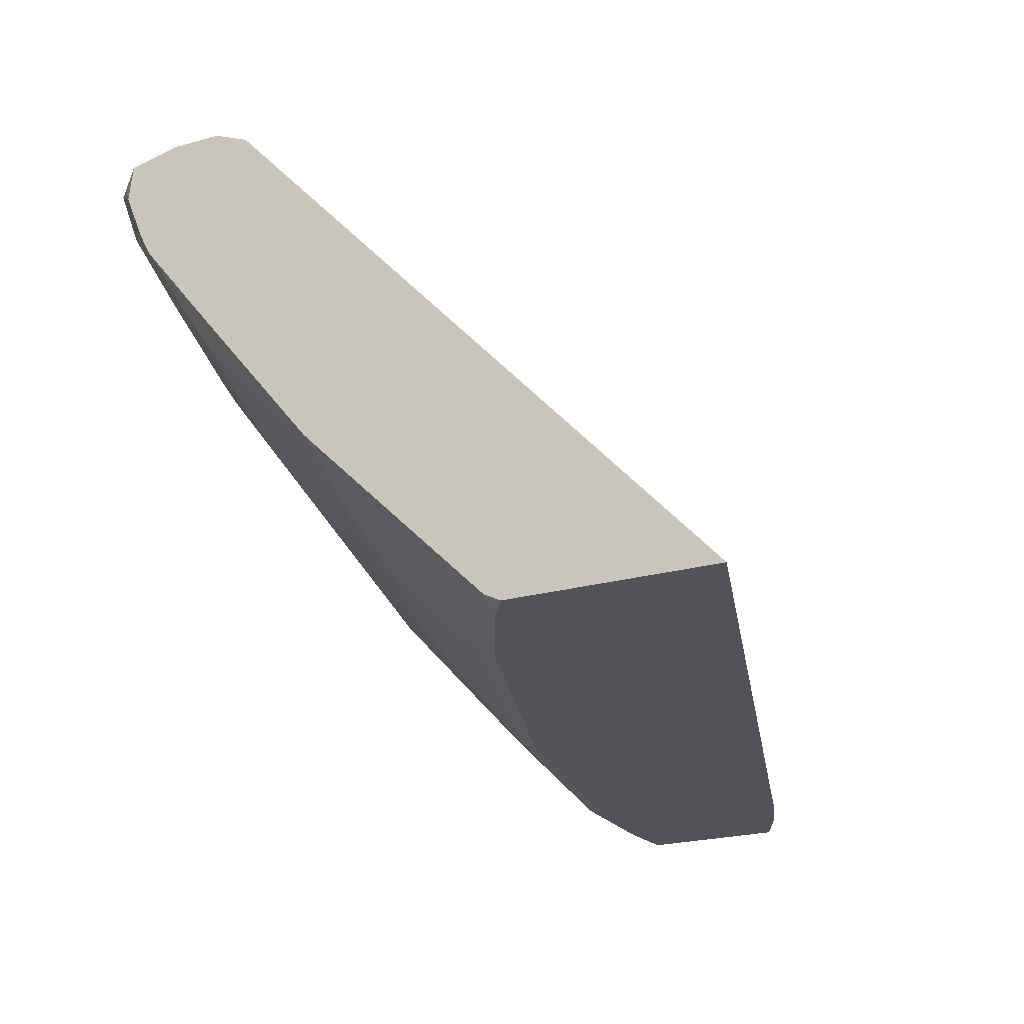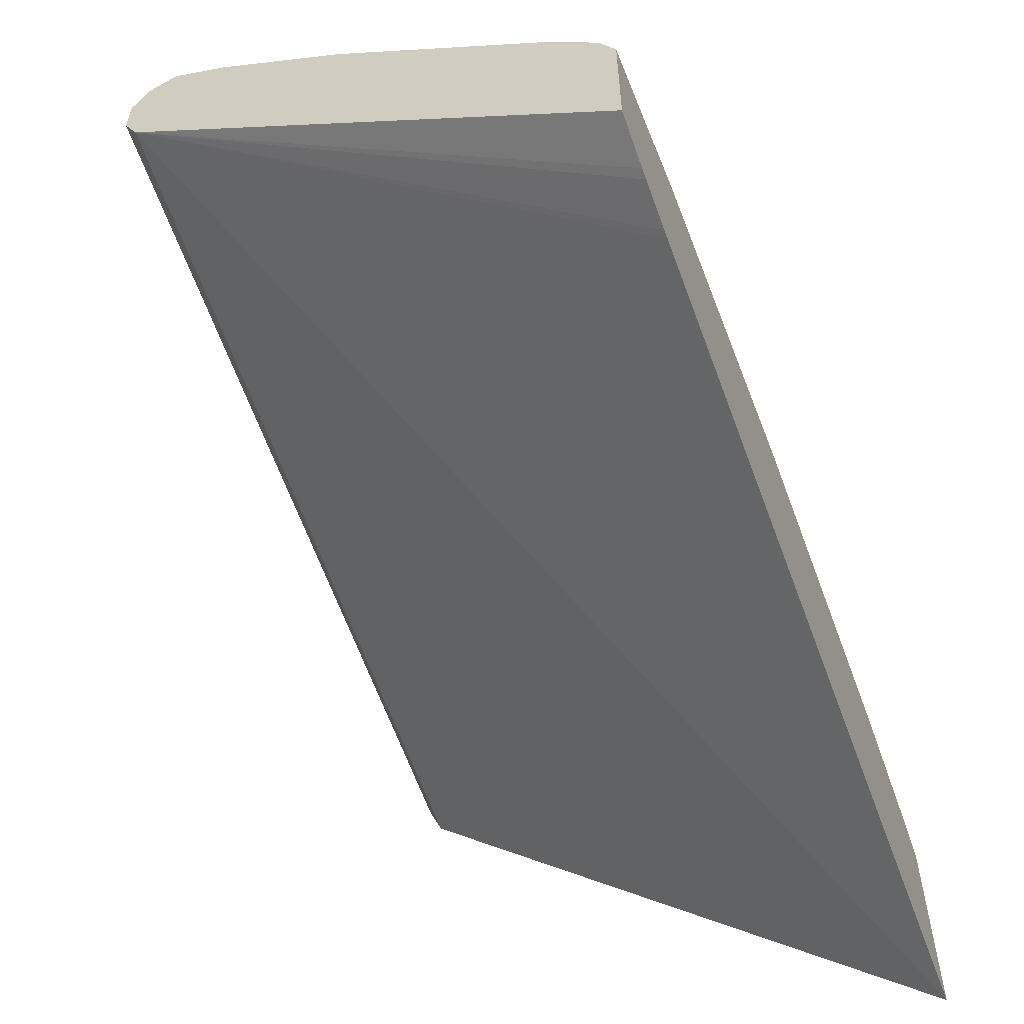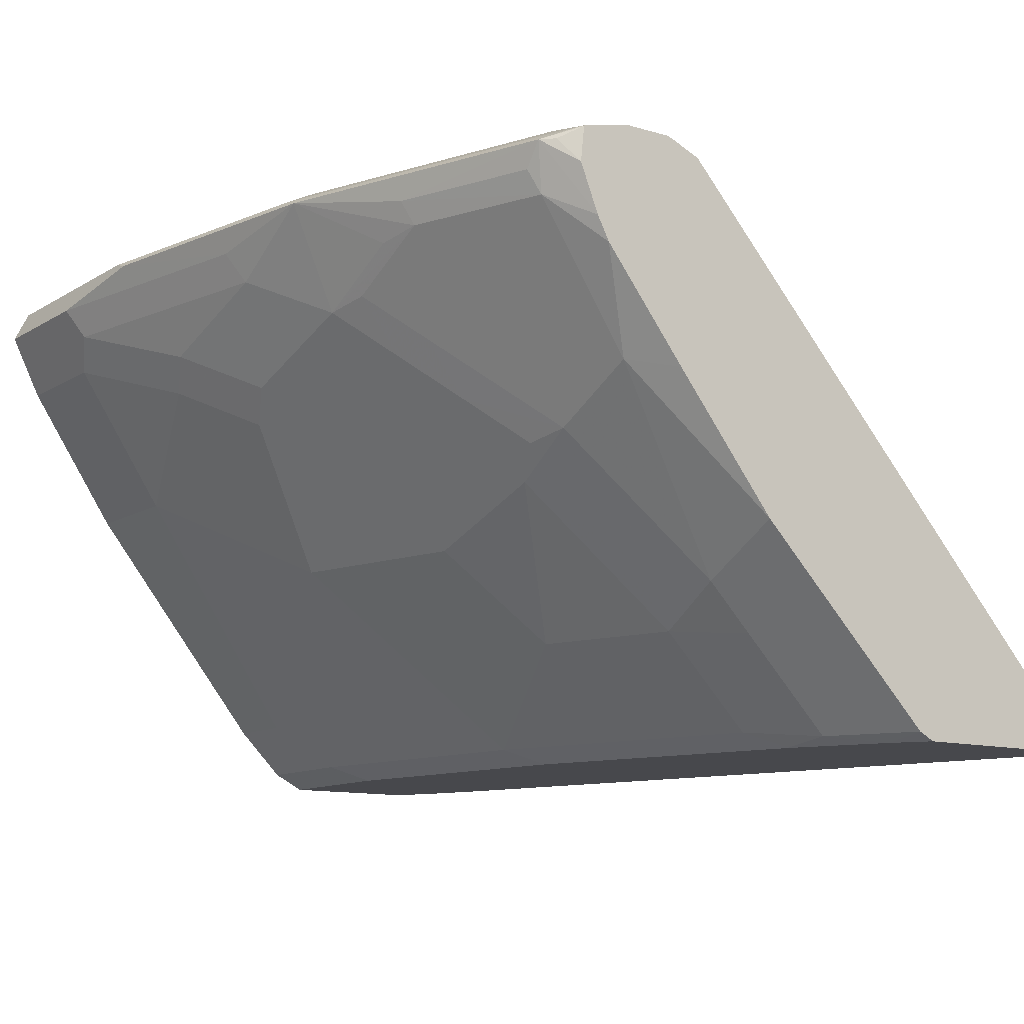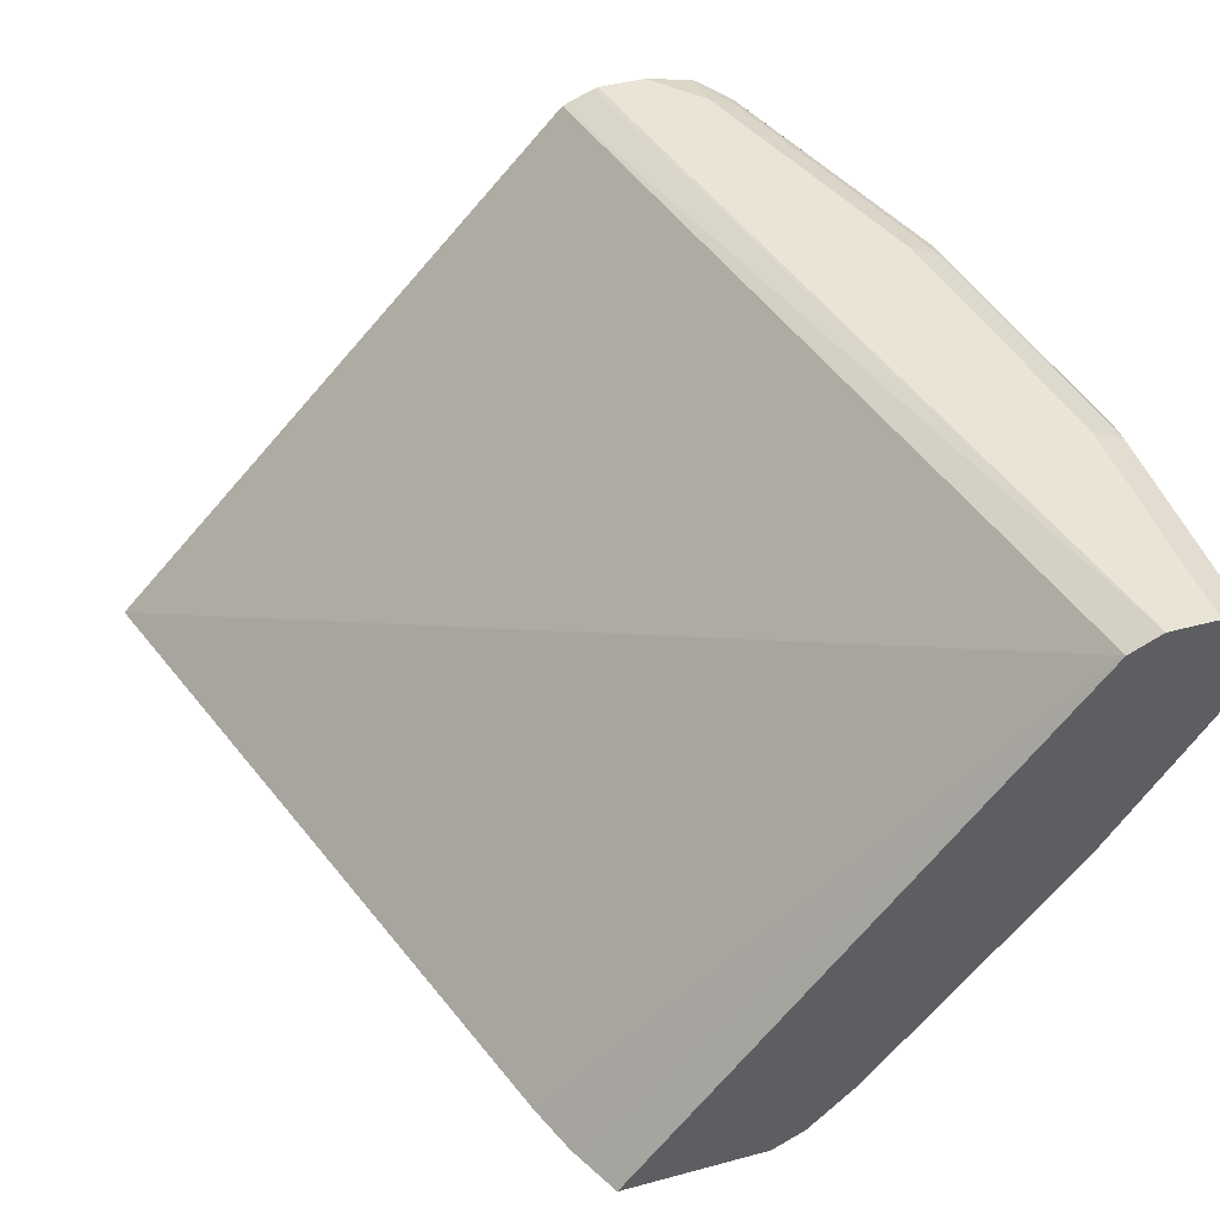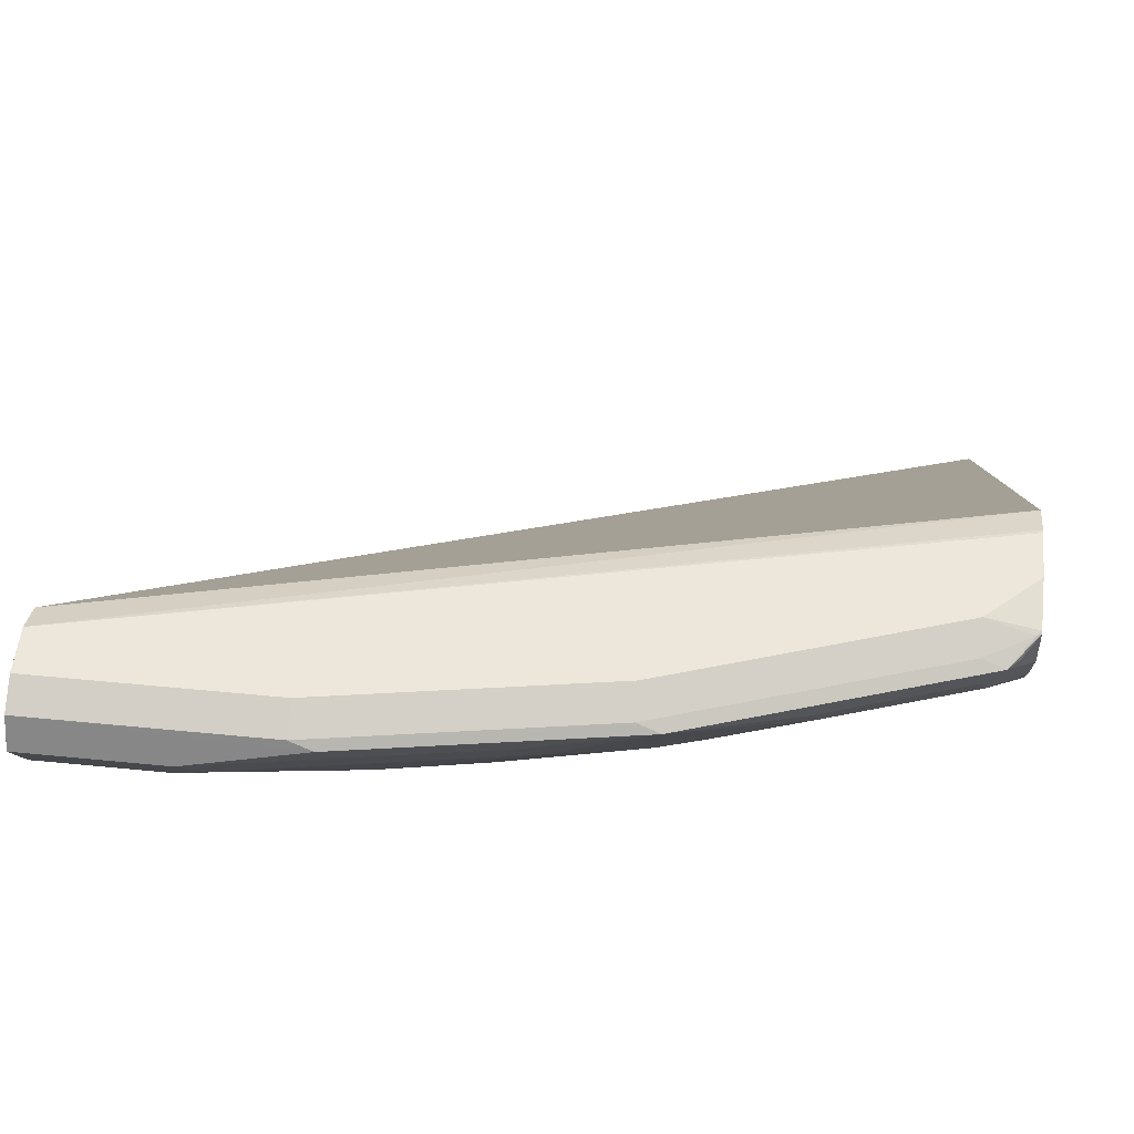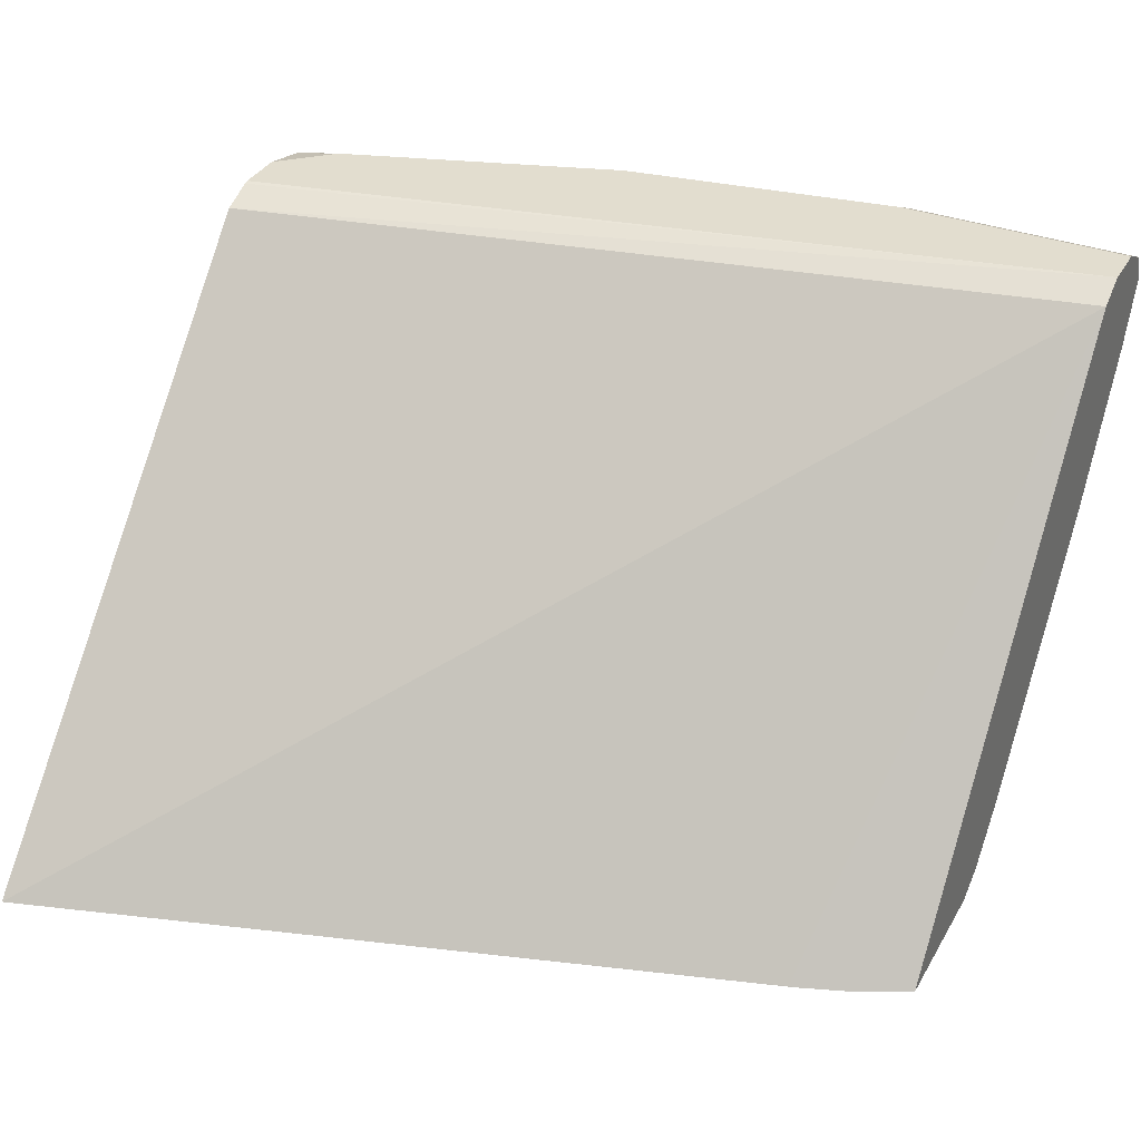
<metadata>
{"format":"obj","ext":"obj","renderer":"f3d","projection":"perspective","resolution":1024,"background":"white","views":[{"elev":-22.3,"azim":116.2,"up":"+Y"},{"elev":-57.6,"azim":-68.1,"up":"+Z"},{"elev":-11.6,"azim":54.6,"up":"+Y"},{"elev":43.8,"azim":-107.6,"up":"+Y"},{"elev":53.5,"azim":6.0,"up":"+Y"},{"elev":35.0,"azim":-153.9,"up":"+Y"}]}
</metadata>
<code>
v 0.3793 -0.07713 0.6027
v 0.3793 0.1614 0.8223
v 0.3793 -0.07713 0.695
v 0.0487 -0.07713 0.7059
v 0.04896 -0.07687 0.706
v -5.677e-05 0.1608 0.9086
v 0.3793 0.1672 0.8366
v 1.749e-05 0.1678 0.9226
v 0.3793 -0.07337 0.7025
v 0.3633 -0.07713 0.7057
v 0.04536 -0.07713 0.707
v 0.02557 -0.07713 0.7142
v 0.02137 -0.07713 0.716
v -5.677e-05 -0.07713 0.7264
v -5.677e-05 0.1678 0.9227
v 0.3774 0.1678 0.8387
v 0.3793 0.1678 0.8387
v 0.3793 -0.06668 0.7092
v 0.3407 -0.07337 0.7235
v 0.3213 -0.07713 0.7267
v -5.677e-05 -0.07713 0.7897
v -5.677e-05 0.1677 0.9436
v 1.749e-05 0.1678 0.9436
v 0.3793 0.1678 0.8597
v 0.3793 -0.05242 0.7235
v 0.3407 -0.05242 0.7444
v 0.3075 -0.06989 0.7409
v 0.3215 -0.07687 0.7269
v 0.2583 -0.07713 0.7478
v -5.677e-05 -0.06989 0.8038
v 0.06969 -0.07713 0.7897
v -5.677e-05 0.1608 0.9576
v 0.1049 0.1678 0.9436
v 0.3793 0.163 0.8812
v 0.3565 0.1678 0.8807
v 0.3793 -0.003782 0.7721
v 0.3407 -0.03144 0.7654
v 0.3075 -0.02795 0.7829
v 0.1818 -0.06989 0.7829
v 0.1954 -0.07713 0.7688
v -5.677e-05 -0.04892 0.8248
v 0.05595 -0.06989 0.8038
v -5.677e-05 0.1467 0.9645
v 1.749e-05 0.1468 0.9646
v 0.1154 0.1573 0.9593
v 0.1049 0.1608 0.9576
v 0.2306 0.1678 0.9226
v 0.3774 0.1625 0.8833
v 0.3793 0.1623 0.8824
v 0.3565 0.1608 0.8947
v 0.3793 0.003792 0.7797
v 0.3407 -0.01047 0.7863
v 0.3198 0.05241 0.8492
v 0.2866 0.03495 0.8457
v 0.2446 -0.02795 0.8038
v 0.1398 0.01398 0.8667
v 0.2237 0.01398 0.8457
v -5.677e-05 0.05591 0.9086
v 0.03496 -0.04892 0.8248
v -5.677e-05 0.1188 0.9506
v 0.05595 0.1188 0.9506
v 0.06293 0.1468 0.9646
v 0.2411 0.1573 0.9384
v 0.2306 0.1608 0.9366
v 0.1887 0.1468 0.9436
v 0.3669 0.1573 0.8964
v 0.3793 0.1468 0.8841
v 0.3722 0.1573 0.8912
v 0.3793 0.0105 0.7863
v 0.3617 0.07338 0.8492
v 0.2988 0.1363 0.9122
v 0.2778 0.09435 0.8912
v 0.2796 0.06988 0.8737
v 0.3005 0.04891 0.8527
v 0.3617 0.1363 0.8912
v 0.1538 0.02798 0.8737
v 0.1608 0.07688 0.9086
v 0.05595 0.05591 0.9086
v 0.2167 0.04891 0.8737
v 0.06991 0.1328 0.9576
v 0.1189 0.09785 0.9296
v 0.1328 0.1118 0.9366
v 0.2376 0.1118 0.9156
v 0.2796 0.1328 0.9156
v 0.2962 0.1468 0.9174
v 0.1957 0.1328 0.9366
v 0.3591 0.1468 0.8964
v 0.3793 0.1258 0.8757
v 0.3793 0.06861 0.833
v 0.3793 0.1153 0.8702
v 0.2569 0.1153 0.9122
v 0.2586 0.09085 0.8947
v 0.1957 0.06988 0.8947
v 0.1747 0.09085 0.9156
f 48 66 49
f 49 66 68
f 49 68 67
f 50 64 63
f 50 63 66
f 51 69 52
f 52 69 70
f 52 70 53
f 53 71 72
f 53 73 74
f 53 74 54
f 53 70 75
f 54 74 57
f 54 57 55
f 56 76 77
f 56 77 78
f 48 50 66
f 56 78 59
f 56 57 74
f 53 72 73
f 53 75 71
f 41 59 78
f 45 65 63
f 36 51 52
f 56 74 79
f 36 52 37
f 37 52 38
f 38 52 53
f 38 53 54
f 38 54 55
f 38 55 39
f 39 56 42
f 39 55 57
f 39 57 56
f 42 56 59
f 43 60 61
f 43 61 62
f 43 62 44
f 44 62 45
f 45 63 64
f 45 64 46
f 45 62 65
f 47 64 50
f 56 79 76
f 71 91 72
f 58 61 60
f 72 92 73
f 73 92 93
f 73 93 79
f 73 79 74
f 75 90 88
f 75 87 85
f 76 93 77
f 76 79 93
f 77 93 92
f 77 92 94
f 77 94 82
f 77 82 81
f 77 81 78
f 80 82 86
f 82 94 83
f 82 83 86
f 83 92 91
f 83 94 92
f 35 47 50
f 72 91 92
f 71 75 85
f 71 83 91
f 71 84 83
f 61 80 62
f 61 78 81
f 61 81 82
f 61 82 80
f 62 80 65
f 63 83 84
f 63 84 71
f 63 71 85
f 63 85 66
f 58 78 61
f 63 65 86
f 65 80 86
f 66 87 75
f 66 75 88
f 66 88 67
f 66 67 68
f 66 85 87
f 69 89 70
f 70 89 90
f 70 90 75
f 63 86 83
f 35 50 48
f 41 78 58
f 34 48 49
f 1 13 12
f 1 12 11
f 1 11 4
f 1 4 5
f 1 5 6
f 1 6 2
f 2 6 8
f 2 8 7
f 3 9 10
f 4 11 5
f 5 11 6
f 6 11 12
f 6 12 13
f 6 13 14
f 6 14 21
f 6 21 30
f 6 30 41
f 6 41 58
f 6 58 60
f 1 14 13
f 1 21 14
f 1 31 21
f 1 40 31
f 34 35 48
f 1 7 17
f 1 17 24
f 1 24 34
f 1 34 49
f 1 49 67
f 1 67 88
f 1 88 90
f 1 90 89
f 6 60 43
f 1 89 69
f 1 51 36
f 1 36 25
f 1 25 18
f 1 18 9
f 1 9 3
f 1 3 10
f 1 10 20
f 1 20 29
f 1 29 40
f 1 69 51
f 6 43 32
f 1 2 7
f 6 22 15
f 22 32 23
f 23 32 46
f 24 35 34
f 25 36 26
f 26 36 37
f 26 37 38
f 26 38 27
f 6 32 22
f 27 38 39
f 27 39 29
f 29 39 40
f 30 42 59
f 30 59 41
f 31 40 39
f 31 39 42
f 32 43 44
f 32 44 45
f 32 45 46
f 33 46 64
f 21 42 30
f 21 31 42
f 23 46 33
f 20 28 27
f 6 15 8
f 7 16 17
f 7 8 16
f 8 15 23
f 8 23 33
f 20 27 29
f 8 47 35
f 8 35 24
f 8 24 17
f 8 17 16
f 8 33 47
f 9 19 10
f 9 18 19
f 19 28 20
f 19 27 28
f 19 26 27
f 33 64 47
f 18 25 26
f 15 22 23
f 10 19 20
f 18 26 19

</code>
